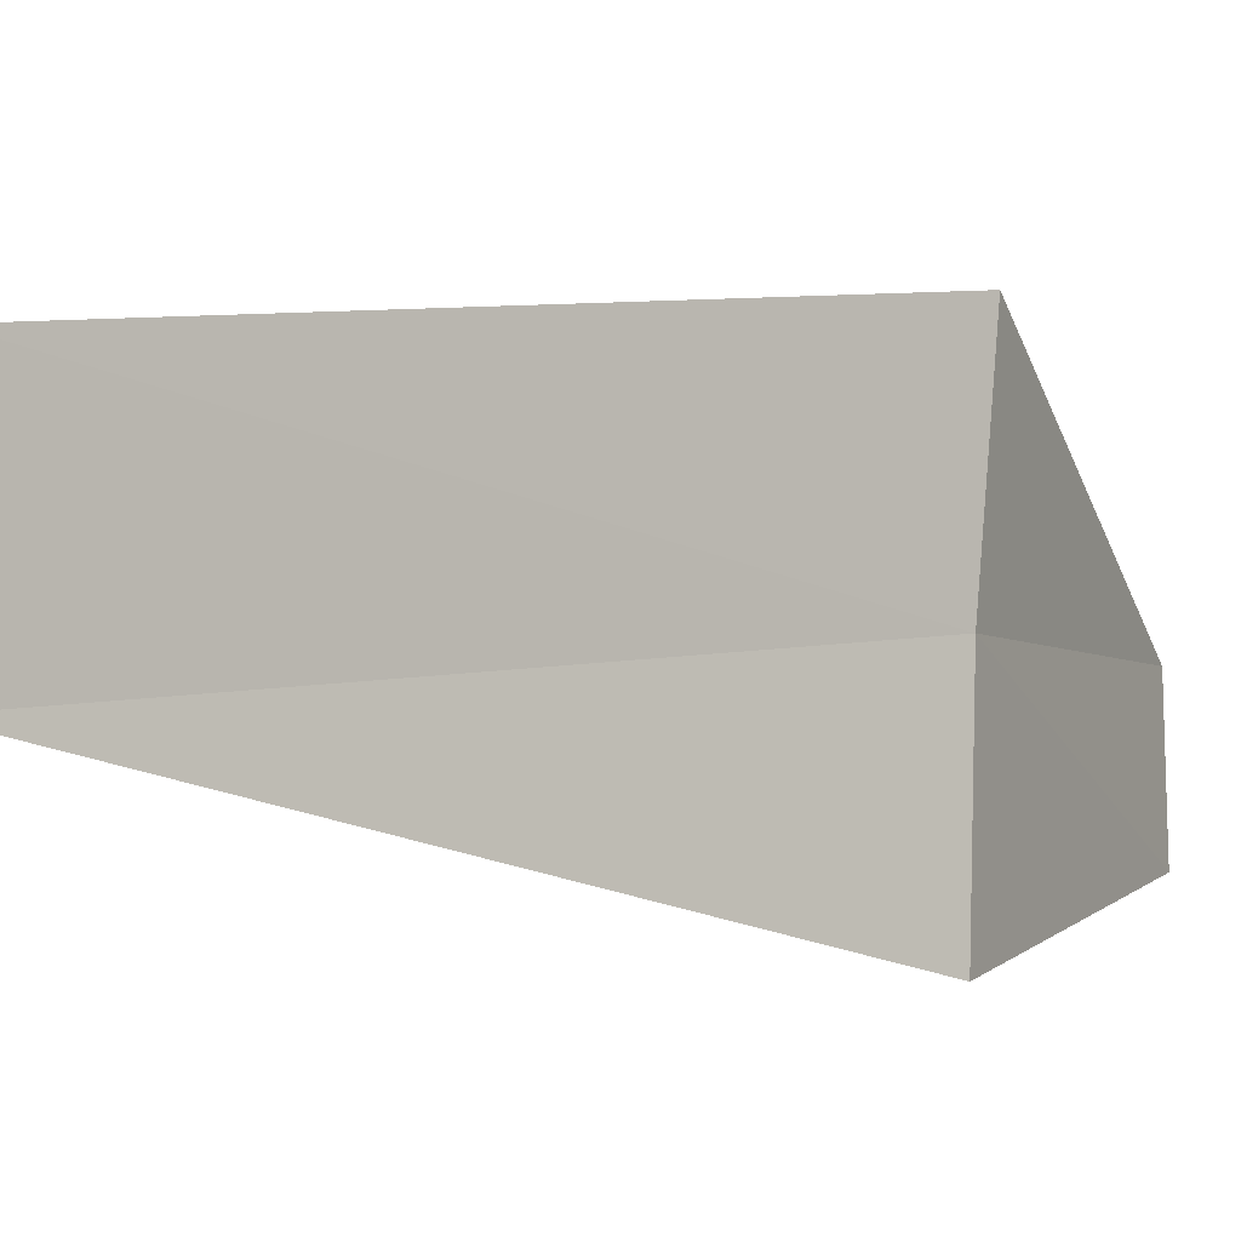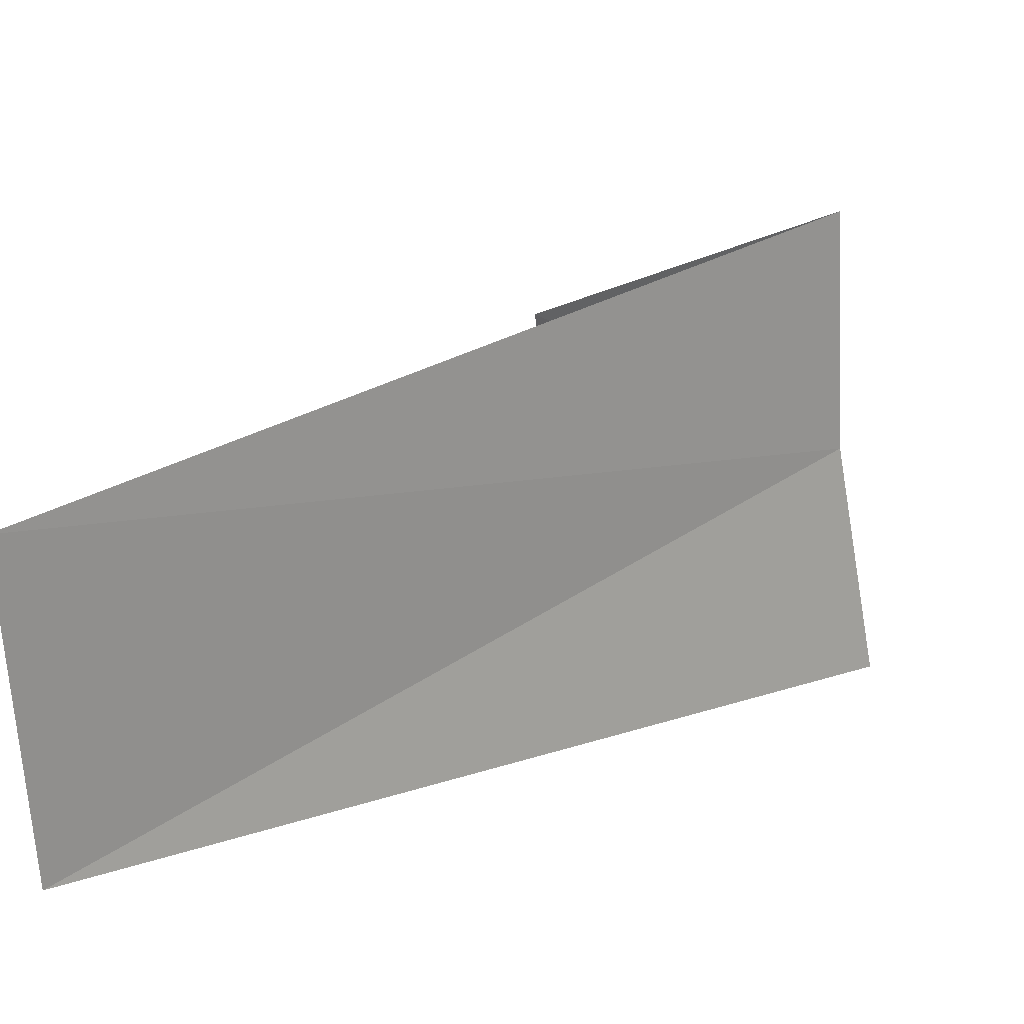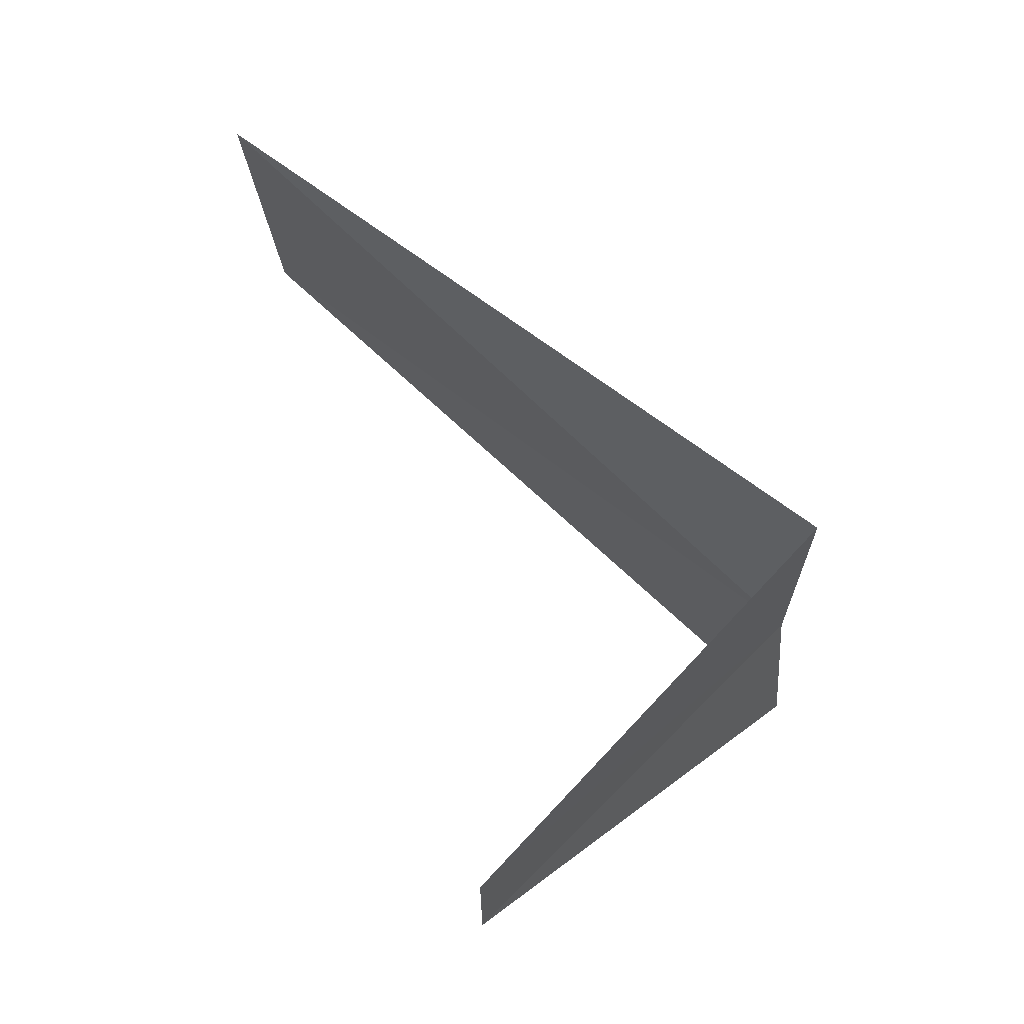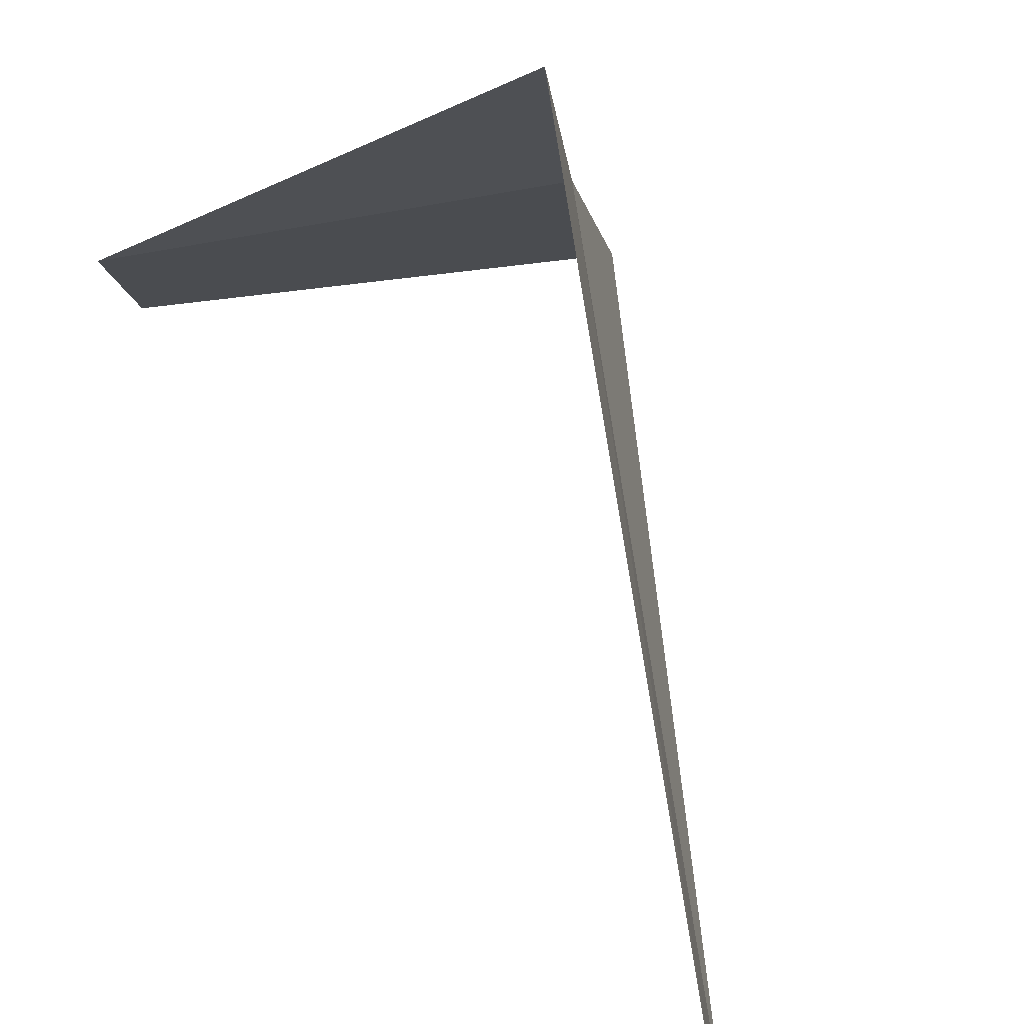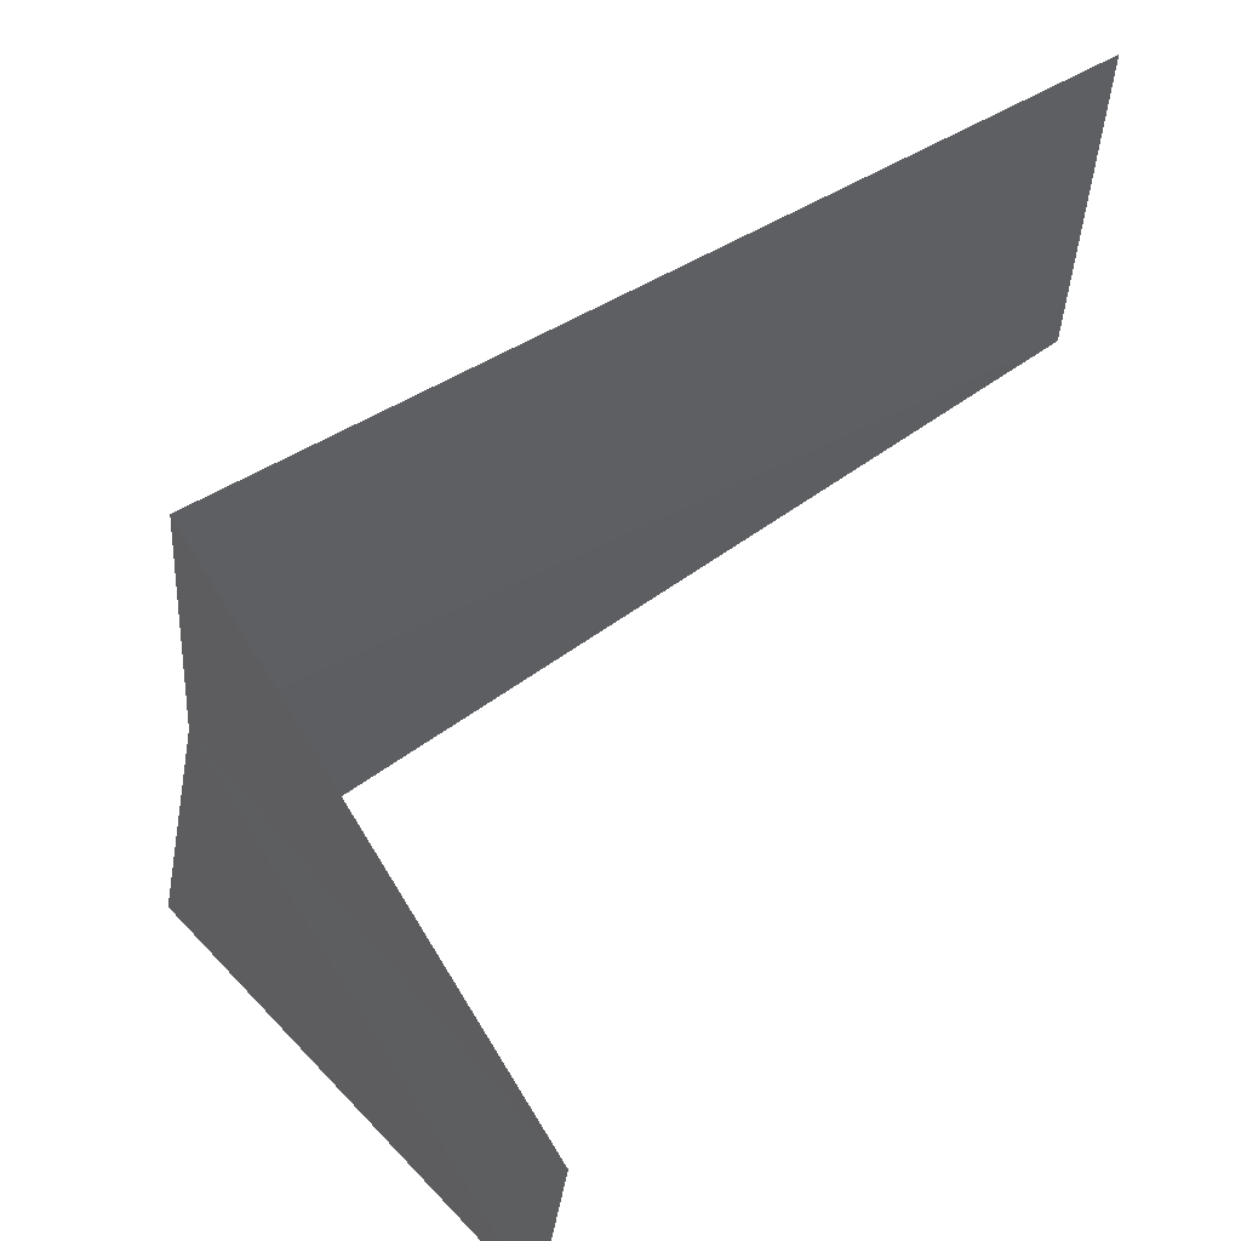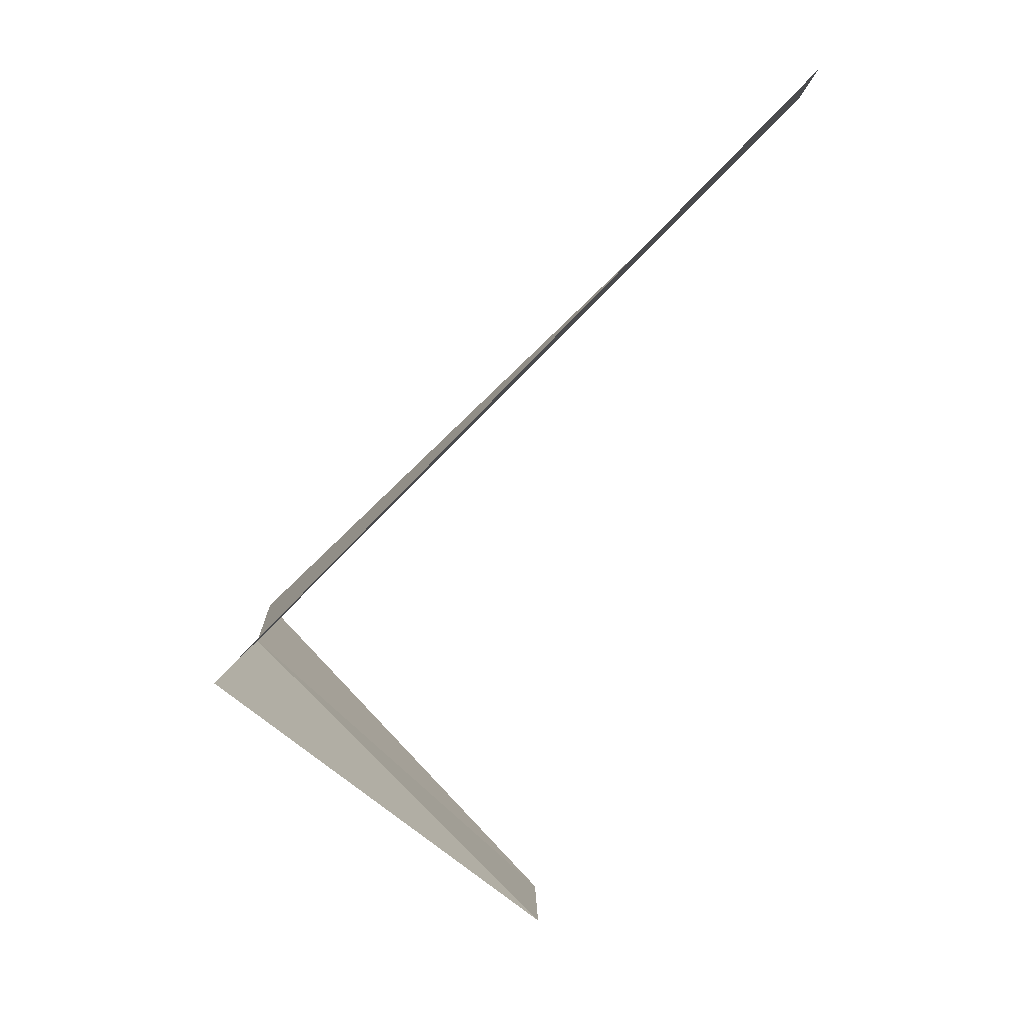
<metadata>
{"format":"obj","ext":"obj","renderer":"f3d","projection":"perspective","resolution":1024,"background":"white","views":[{"elev":1.7,"azim":70.2,"up":"+Y"},{"elev":31.5,"azim":5.9,"up":"+Y"},{"elev":-21.0,"azim":8.6,"up":"+Z"},{"elev":73.1,"azim":-53.4,"up":"+Y"},{"elev":44.0,"azim":-172.9,"up":"+Y"},{"elev":1.4,"azim":-172.1,"up":"+Z"}]}
</metadata>
<code>
v -2.976 -0.376 6.04
v -3.492 -0.4412 5.52
v -3 0 6
v -3.453 -0.7043 5.531
v -2.906 -0.7461 6.08
v -4 0 7
v -3.968 -0.5013 7.04
f 1 6 3
f 1 7 6
f 1 5 7
f 1 3 2
f 1 2 4
f 1 4 5

</code>
